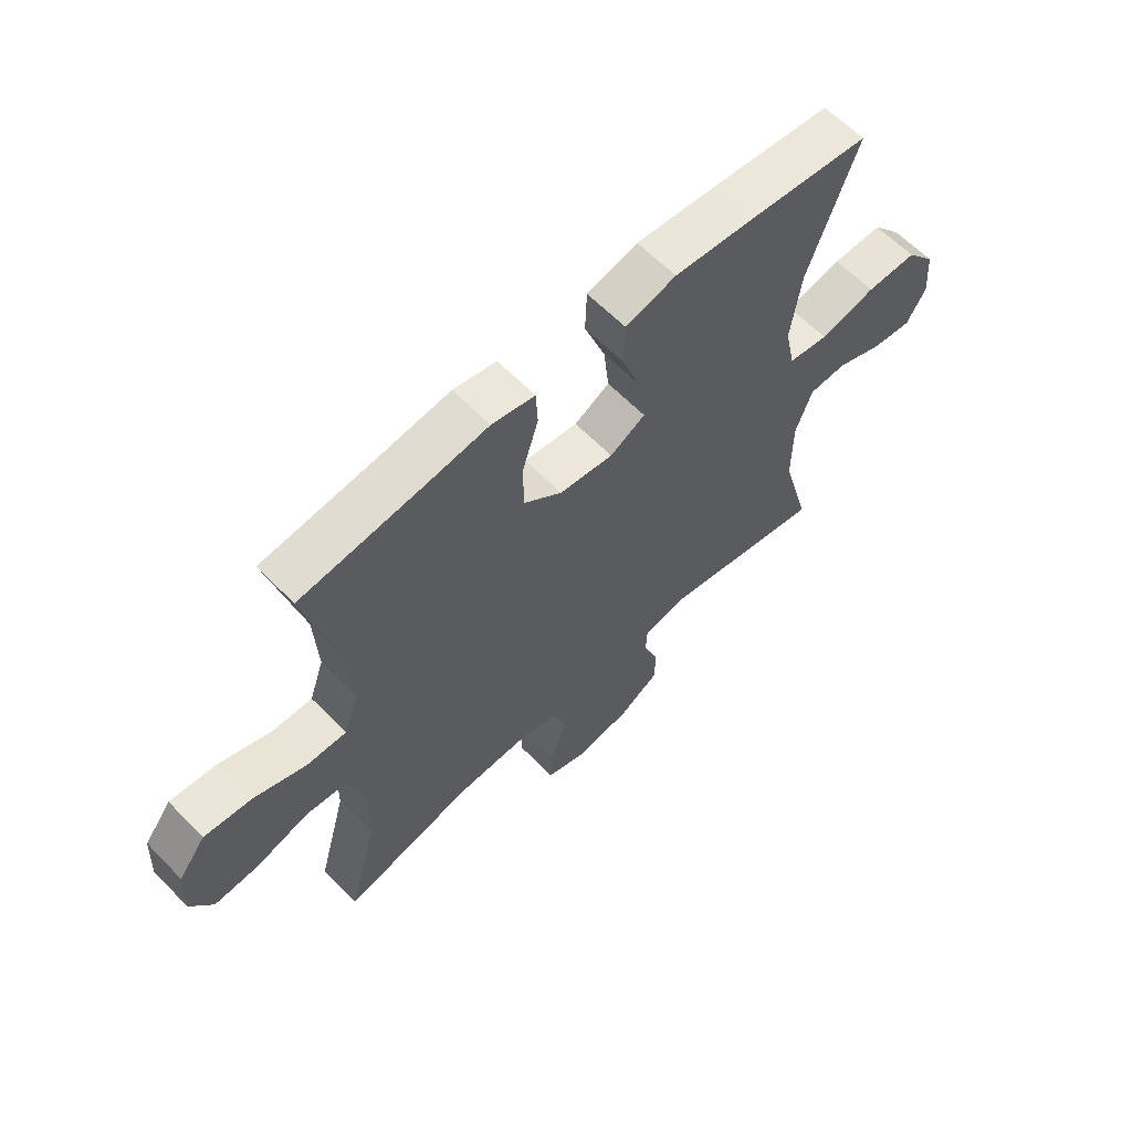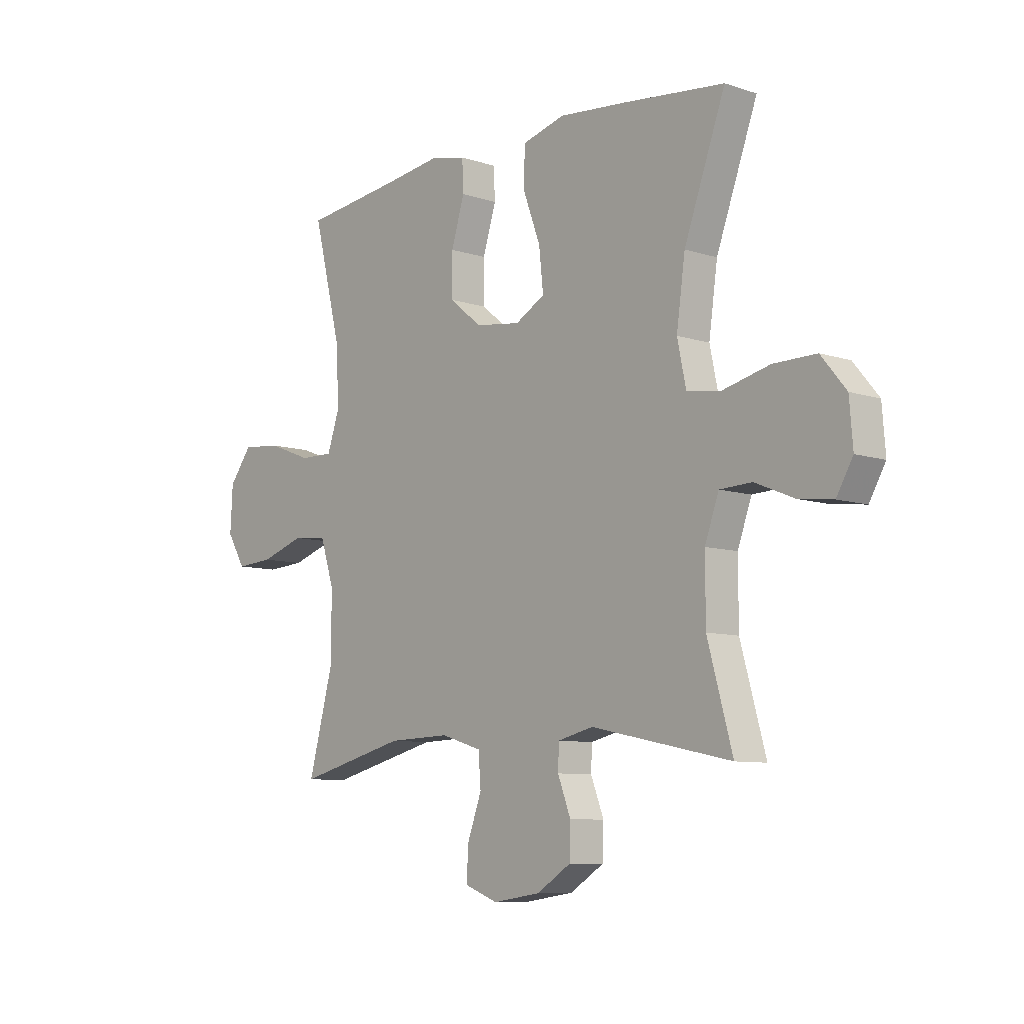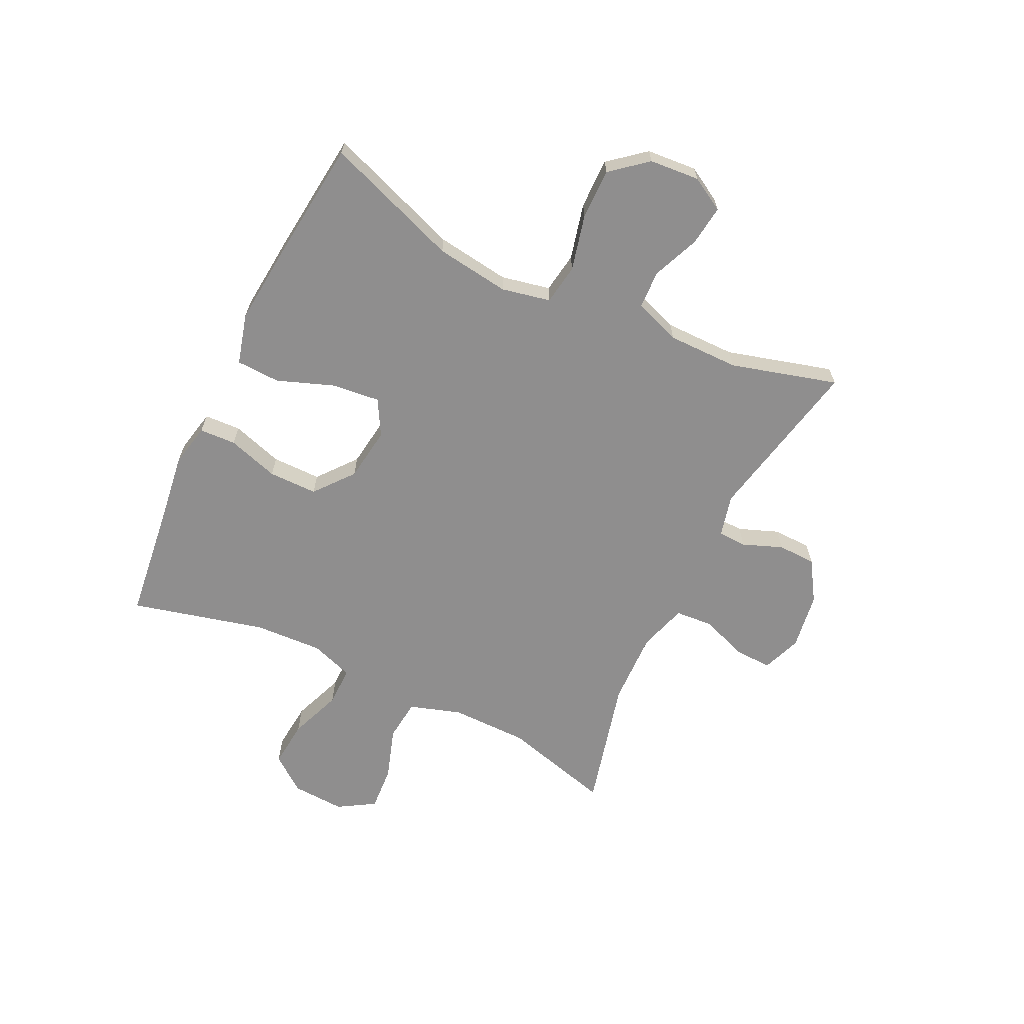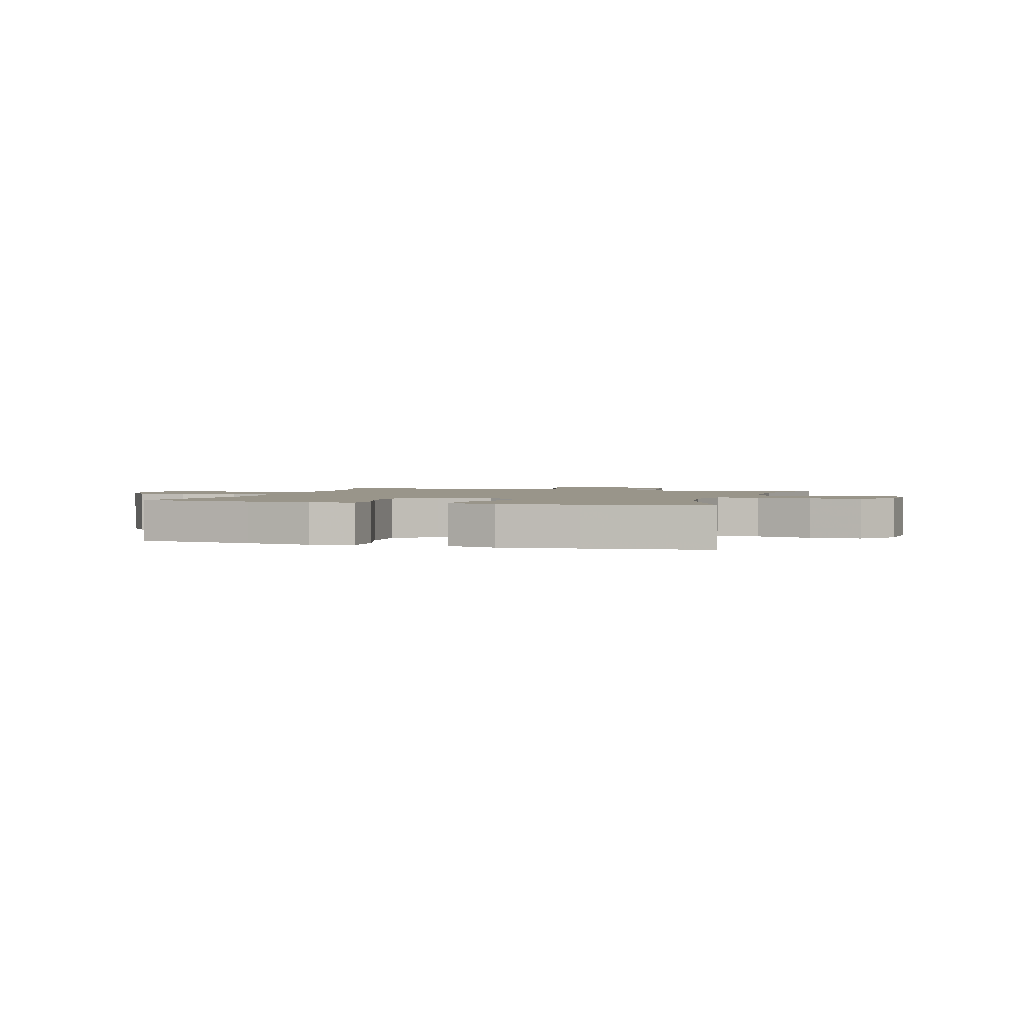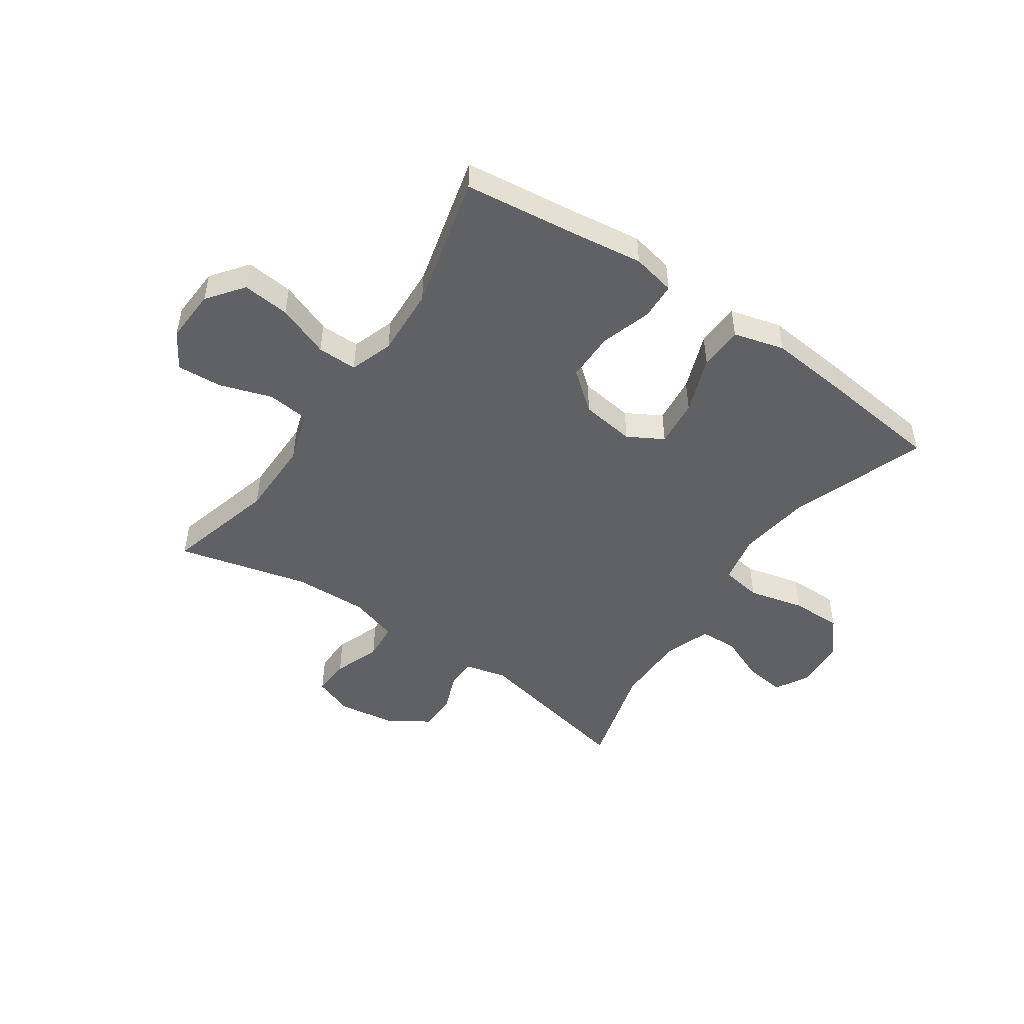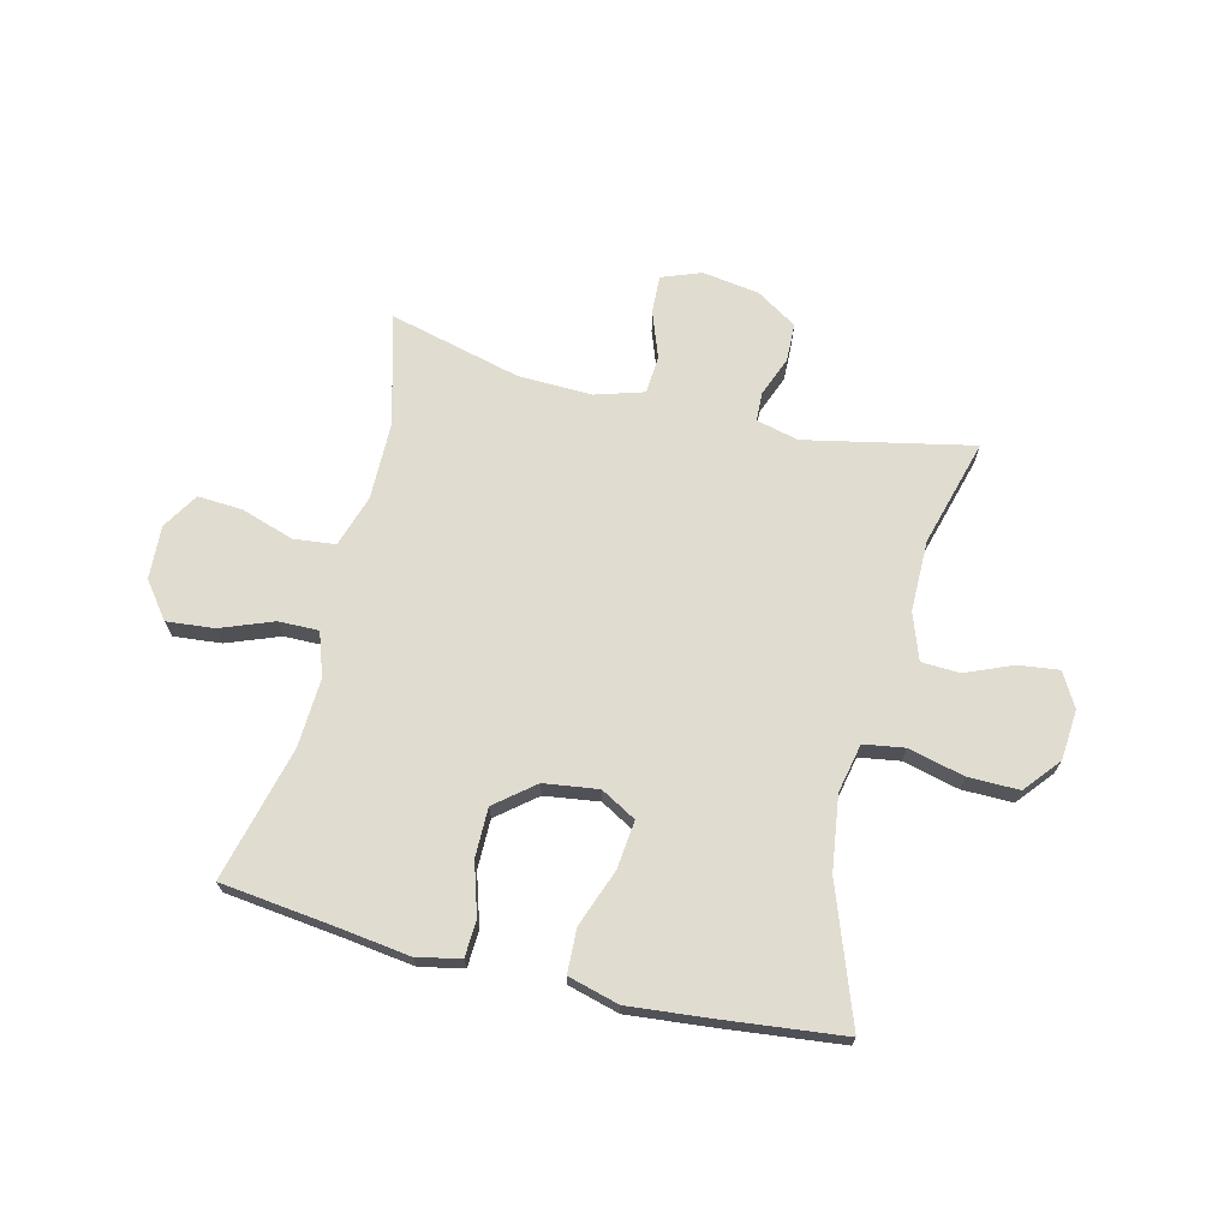
<metadata>
{"format":"obj","ext":"obj","renderer":"f3d","projection":"perspective","resolution":1024,"background":"white","views":[{"elev":61.8,"azim":-44.0,"up":"+Z"},{"elev":-8.5,"azim":48.4,"up":"+Z"},{"elev":-65.0,"azim":64.3,"up":"+Y"},{"elev":2.0,"azim":16.9,"up":"+Y"},{"elev":-48.5,"azim":-34.4,"up":"+Y"},{"elev":69.4,"azim":13.8,"up":"+Y"}]}
</metadata>
<code>
v 0.5 0.07 -0.5
v 0.208 0.07 -0.439
v 0.134 0.07 -0.457
v 0.132 0.07 -0.507
v 0.159 0.07 -0.577
v 0.157 0.07 -0.644
v 0.086 0.07 -0.689
v -0.014 0.07 -0.704
v -0.083 0.07 -0.678
v -0.08 0.07 -0.612
v -0.05 0.07 -0.53
v -0.055 0.07 -0.464
v -0.14 0.07 -0.438
v -0.27 0.07 -0.442
v -0.5 0.07 -0.5
v -0.448 0.07 -0.307
v -0.447 0.07 -0.171
v -0.476 0.07 -0.08
v -0.549 0.07 -0.072
v -0.641 0.07 -0.102
v -0.72 0.07 -0.107
v -0.759 0.07 -0.043
v -0.754 0.07 0.05
v -0.706 0.07 0.113
v -0.623 0.07 0.105
v -0.531 0.07 0.07
v -0.461 0.07 0.069
v -0.435 0.07 0.145
v -0.441 0.07 0.265
v -0.5 0.07 0.5
v -0.293 0.07 0.525
v -0.176 0.07 0.541
v -0.1 0.07 0.525
v -0.097 0.07 0.461
v -0.125 0.07 0.371
v -0.125 0.07 0.285
v -0.057 0.07 0.23
v 0.038 0.07 0.217
v 0.1 0.07 0.252
v 0.091 0.07 0.336
v 0.054 0.07 0.436
v 0.057 0.07 0.513
v 0.146 0.07 0.537
v 0.283 0.07 0.524
v 0.5 0.07 0.5
v 0.414 0.07 0.264
v 0.396 0.07 0.135
v 0.414 0.07 0.049
v 0.485 0.07 0.038
v 0.583 0.07 0.062
v 0.672 0.07 0.063
v 0.724 0.07 0
v 0.731 0.07 -0.088
v 0.697 0.07 -0.147
v 0.626 0.07 -0.138
v 0.544 0.07 -0.104
v 0.477 0.07 -0.107
v 0.448 0.07 -0.188
v 0.448 0.07 -0.313
v 0.5 0 -0.5
v 0.208 0 -0.439
v 0.134 0 -0.457
v 0.132 0 -0.507
v 0.159 0 -0.577
v 0.157 0 -0.644
v 0.086 0 -0.689
v -0.014 0 -0.704
v -0.083 0 -0.678
v -0.08 0 -0.612
v -0.05 0 -0.53
v -0.055 0 -0.464
v -0.14 0 -0.438
v -0.27 0 -0.442
v -0.5 0 -0.5
v -0.448 0 -0.307
v -0.447 0 -0.171
v -0.476 0 -0.08
v -0.549 0 -0.072
v -0.641 0 -0.102
v -0.72 0 -0.107
v -0.759 0 -0.043
v -0.754 0 0.05
v -0.706 0 0.113
v -0.623 0 0.105
v -0.531 0 0.07
v -0.461 0 0.069
v -0.435 0 0.145
v -0.441 0 0.265
v -0.5 0 0.5
v -0.293 0 0.525
v -0.176 0 0.541
v -0.1 0 0.525
v -0.097 0 0.461
v -0.125 0 0.371
v -0.125 0 0.285
v -0.057 0 0.23
v 0.038 0 0.217
v 0.1 0 0.252
v 0.091 0 0.336
v 0.054 0 0.436
v 0.057 0 0.513
v 0.146 0 0.537
v 0.283 0 0.524
v 0.5 0 0.5
v 0.414 0 0.264
v 0.396 0 0.135
v 0.414 0 0.049
v 0.485 0 0.038
v 0.583 0 0.062
v 0.672 0 0.063
v 0.724 0 0
v 0.731 0 -0.088
v 0.697 0 -0.147
v 0.626 0 -0.138
v 0.544 0 -0.104
v 0.477 0 -0.107
v 0.448 0 -0.188
v 0.448 0 -0.313
f 54 55 56
f 53 54 56
f 52 53 56
f 51 52 56
f 50 51 56
f 49 50 56
f 48 49 56 57
f 44 45 46
f 43 44 46
f 42 43 46
f 41 42 46
f 40 41 46
f 39 40 46 47
f 38 39 47 48
f 33 34 35
f 32 33 35
f 31 32 35
f 31 35 36
f 30 31 36
f 29 30 36
f 28 29 36 37
f 24 25 26
f 23 24 26
f 22 23 26
f 21 22 26
f 20 21 26
f 19 20 26
f 18 19 26 27
f 48 57 58
f 38 48 58
f 37 38 58
f 28 37 58
f 27 28 58
f 18 27 58
f 17 18 58
f 9 10 11
f 8 9 11
f 7 8 11
f 6 7 11
f 5 6 11
f 4 5 11
f 3 4 11 12
f 2 3 12 13
f 59 1 2
f 59 2 13
f 58 59 13
f 17 58 13
f 16 17 13
f 14 15 16
f 13 14 16
f 115 114 113
f 115 113 112
f 115 112 111
f 115 111 110
f 115 110 109
f 115 109 108
f 116 115 108 107
f 105 104 103
f 105 103 102
f 105 102 101
f 105 101 100
f 105 100 99
f 106 105 99 98
f 107 106 98 97
f 94 93 92
f 94 92 91
f 94 91 90
f 95 94 90
f 95 90 89
f 95 89 88
f 96 95 88 87
f 85 84 83
f 85 83 82
f 85 82 81
f 85 81 80
f 85 80 79
f 85 79 78
f 86 85 78 77
f 117 116 107
f 117 107 97
f 117 97 96
f 117 96 87
f 117 87 86
f 117 86 77
f 117 77 76
f 70 69 68
f 70 68 67
f 70 67 66
f 70 66 65
f 70 65 64
f 70 64 63
f 71 70 63 62
f 72 71 62 61
f 61 60 118
f 72 61 118
f 72 118 117
f 72 117 76
f 72 76 75
f 75 74 73
f 75 73 72
f 1 60 61 2
f 2 61 62 3
f 3 62 63 4
f 4 63 64 5
f 5 64 65 6
f 6 65 66 7
f 7 66 67 8
f 8 67 68 9
f 9 68 69 10
f 10 69 70 11
f 11 70 71 12
f 12 71 72 13
f 13 72 73 14
f 14 73 74 15
f 15 74 75 16
f 16 75 76 17
f 17 76 77 18
f 18 77 78 19
f 19 78 79 20
f 20 79 80 21
f 21 80 81 22
f 22 81 82 23
f 23 82 83 24
f 24 83 84 25
f 25 84 85 26
f 26 85 86 27
f 27 86 87 28
f 28 87 88 29
f 29 88 89 30
f 30 89 90 31
f 31 90 91 32
f 32 91 92 33
f 33 92 93 34
f 34 93 94 35
f 35 94 95 36
f 36 95 96 37
f 37 96 97 38
f 38 97 98 39
f 39 98 99 40
f 40 99 100 41
f 41 100 101 42
f 42 101 102 43
f 43 102 103 44
f 44 103 104 45
f 45 104 105 46
f 46 105 106 47
f 47 106 107 48
f 48 107 108 49
f 49 108 109 50
f 50 109 110 51
f 51 110 111 52
f 52 111 112 53
f 53 112 113 54
f 54 113 114 55
f 55 114 115 56
f 56 115 116 57
f 57 116 117 58
f 58 117 118 59
f 59 118 60 1

</code>
